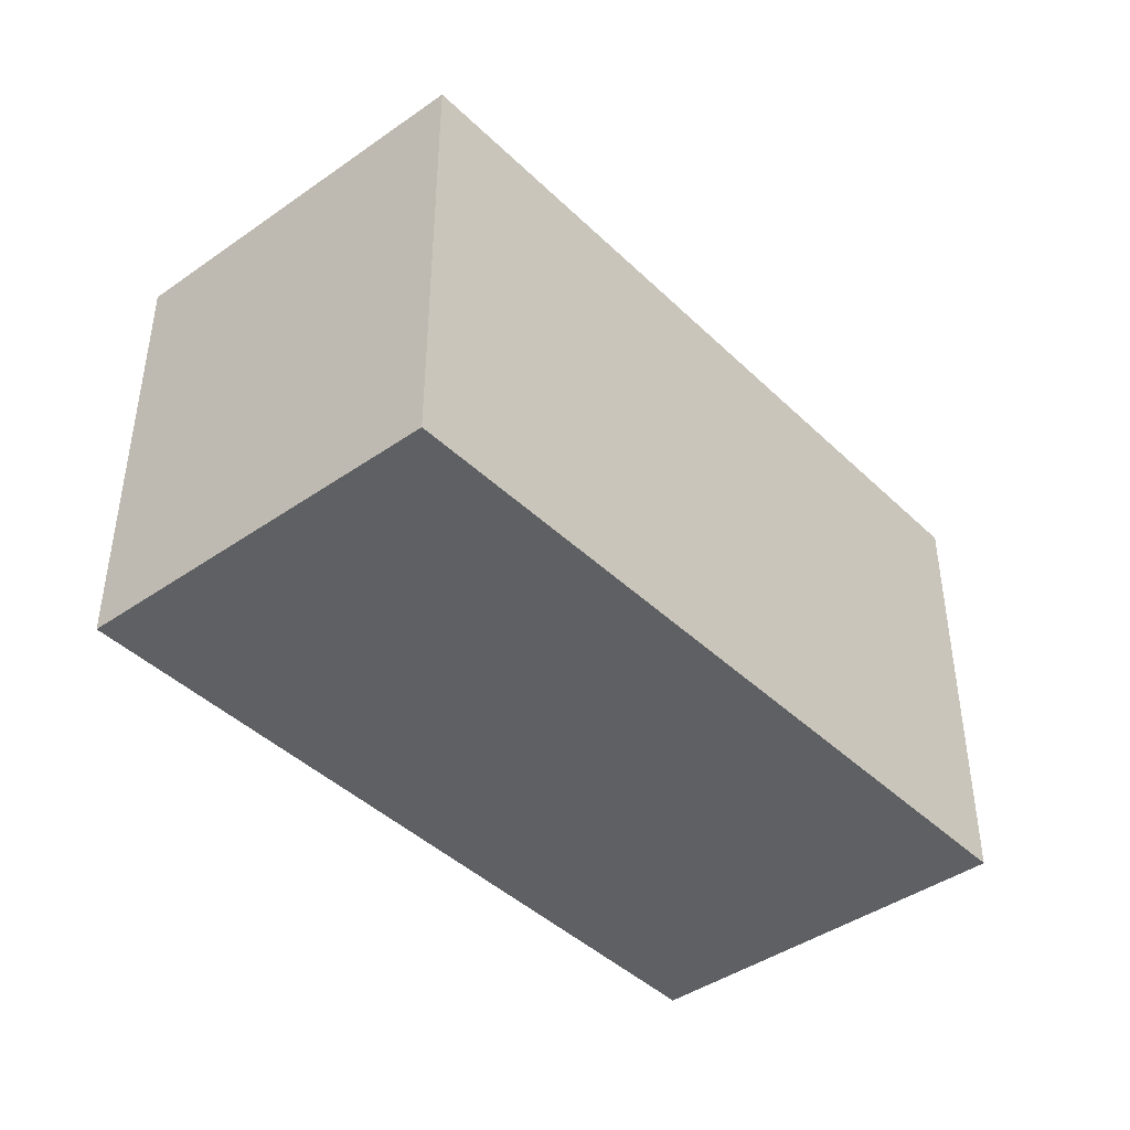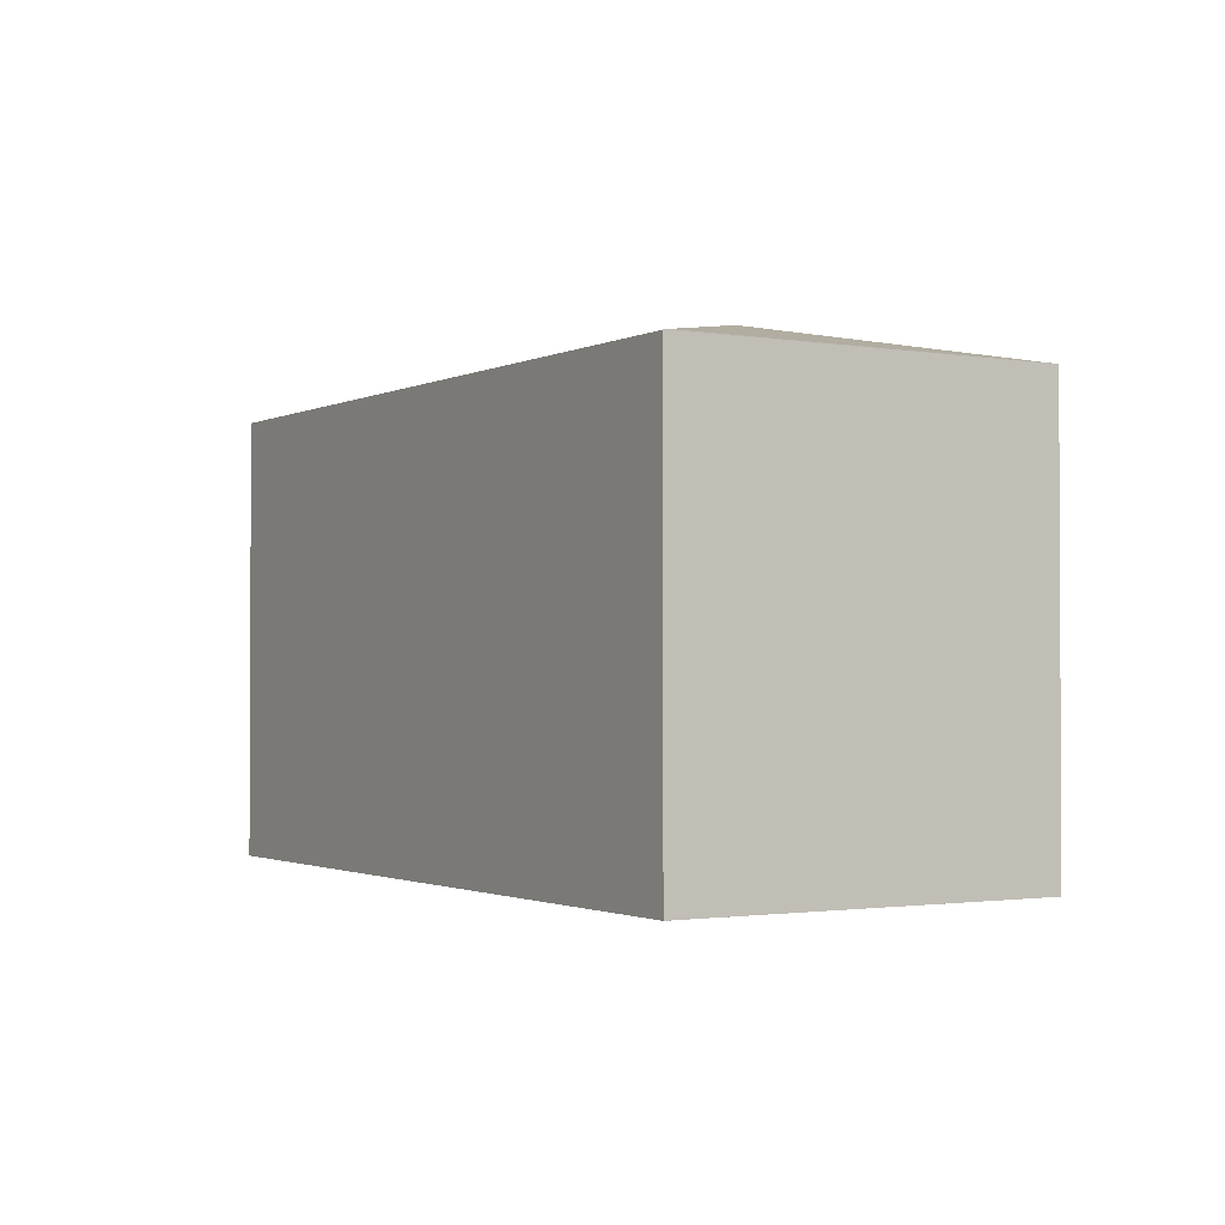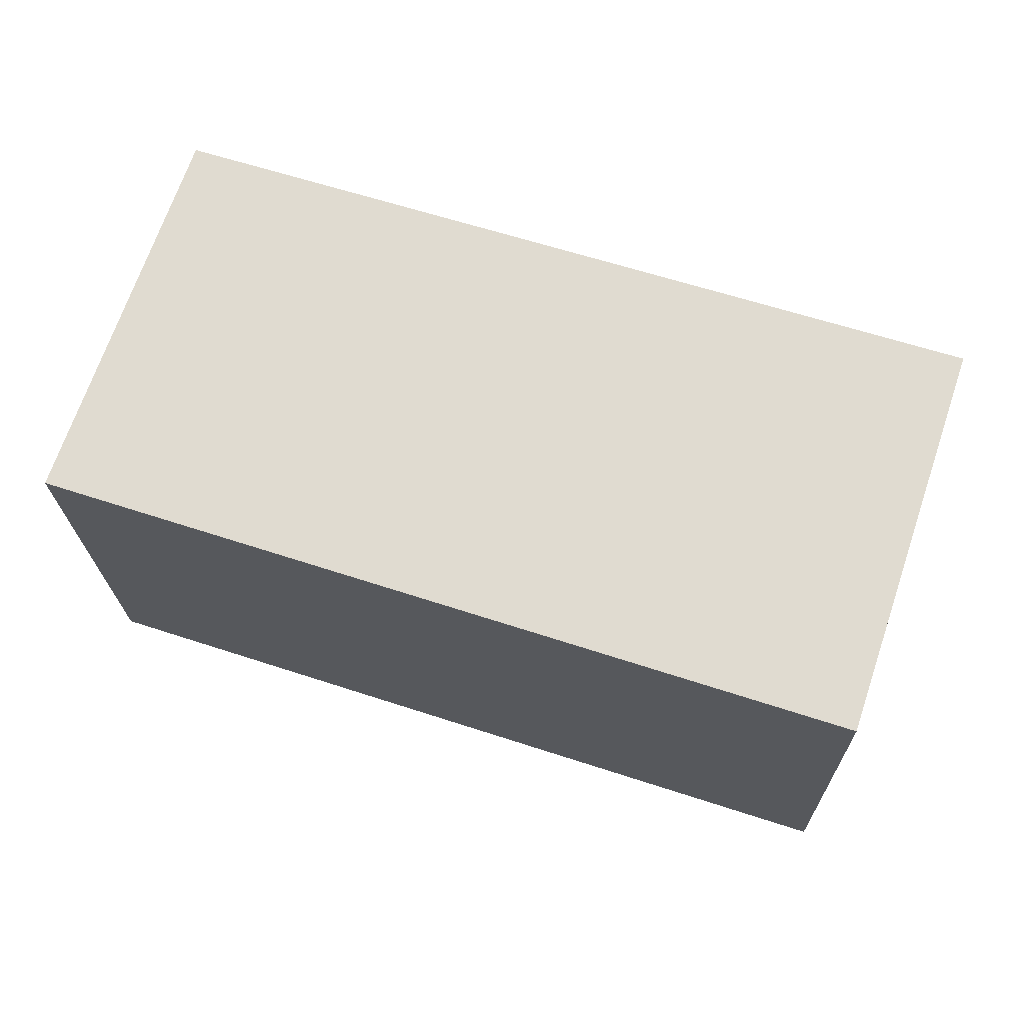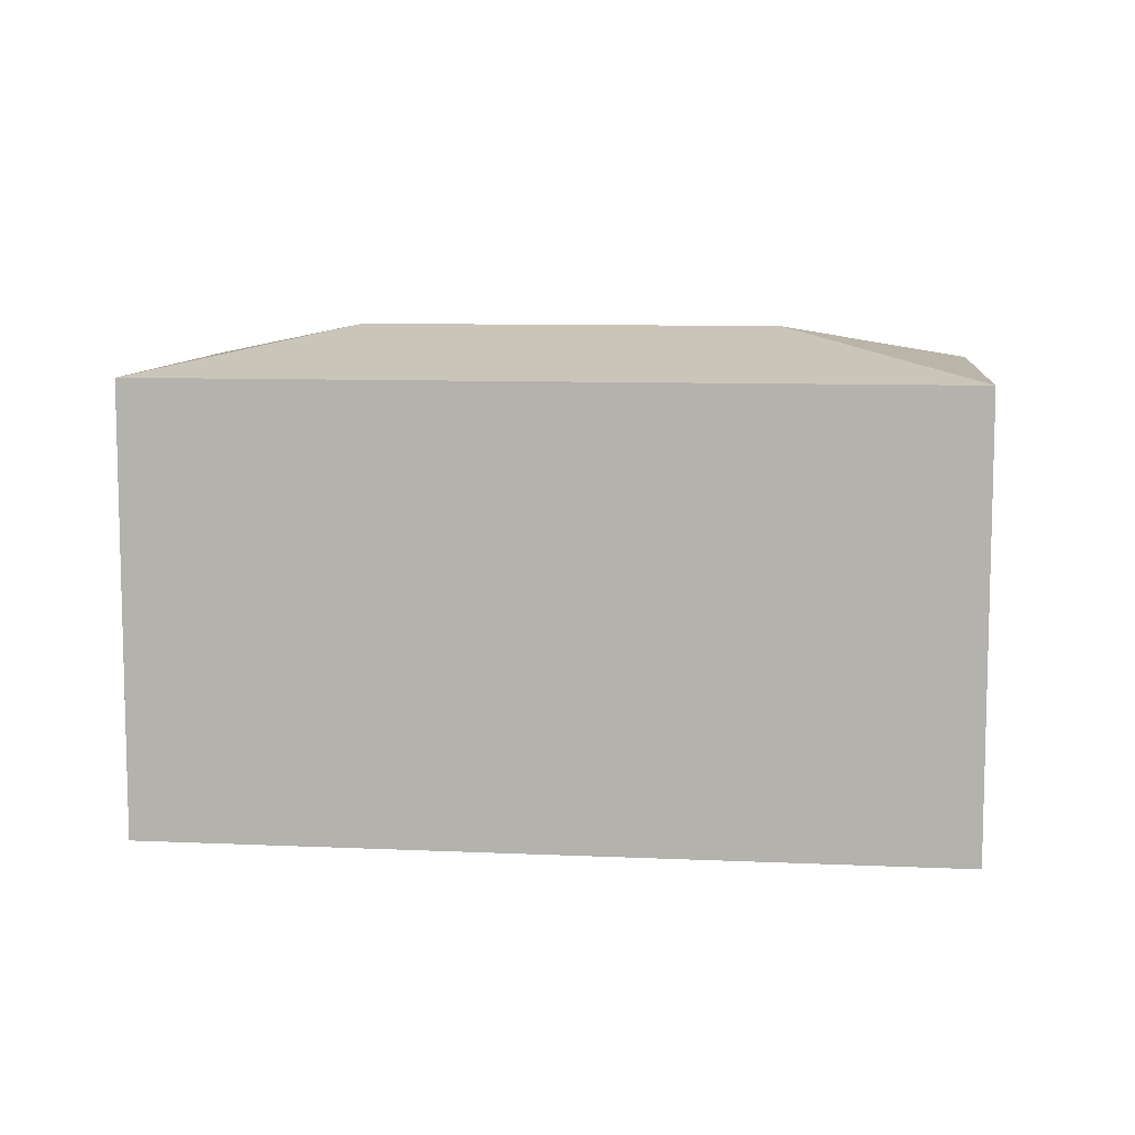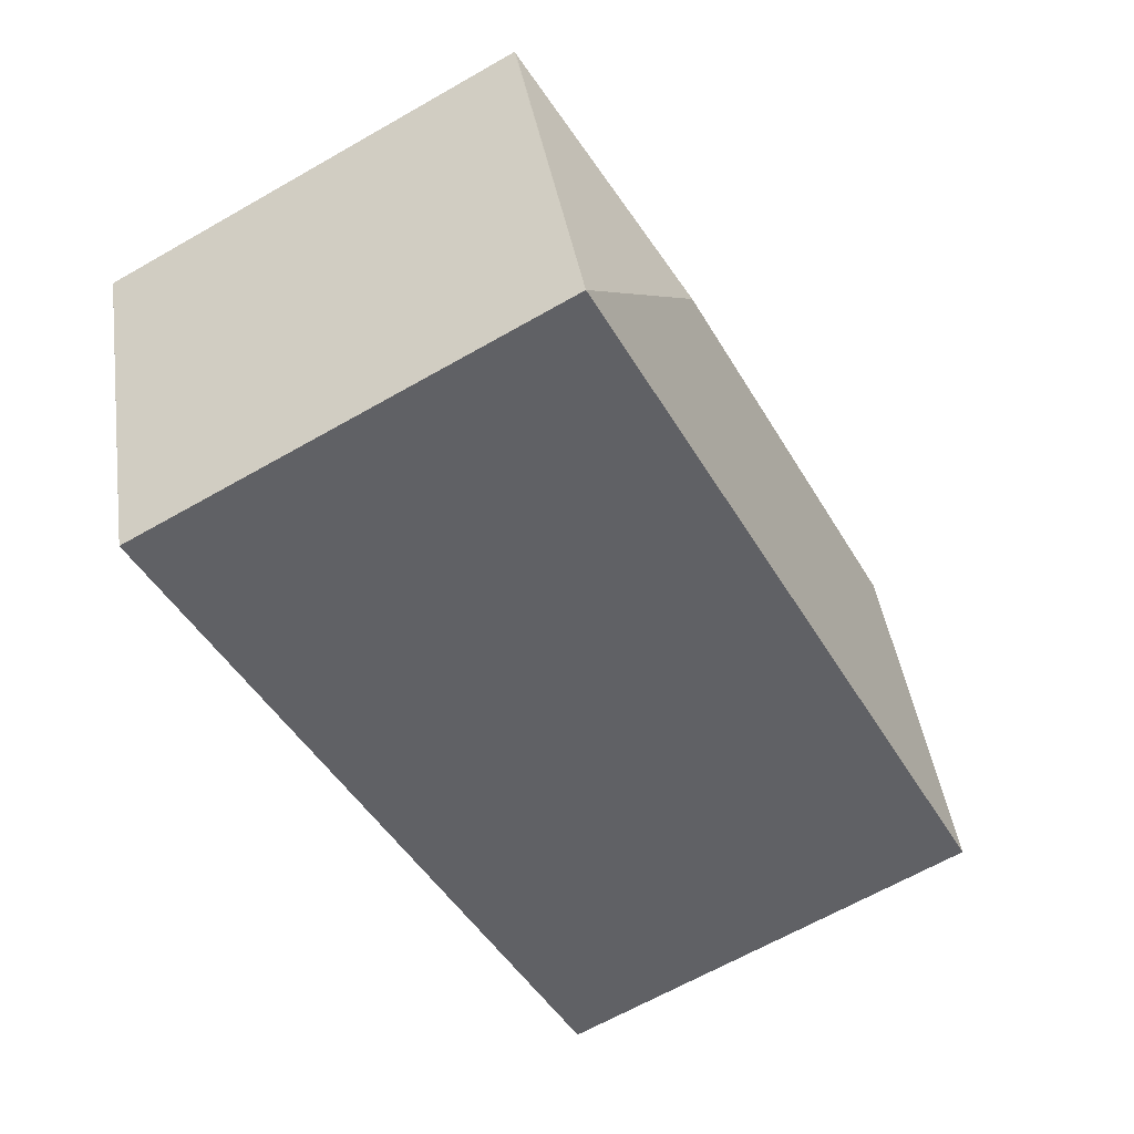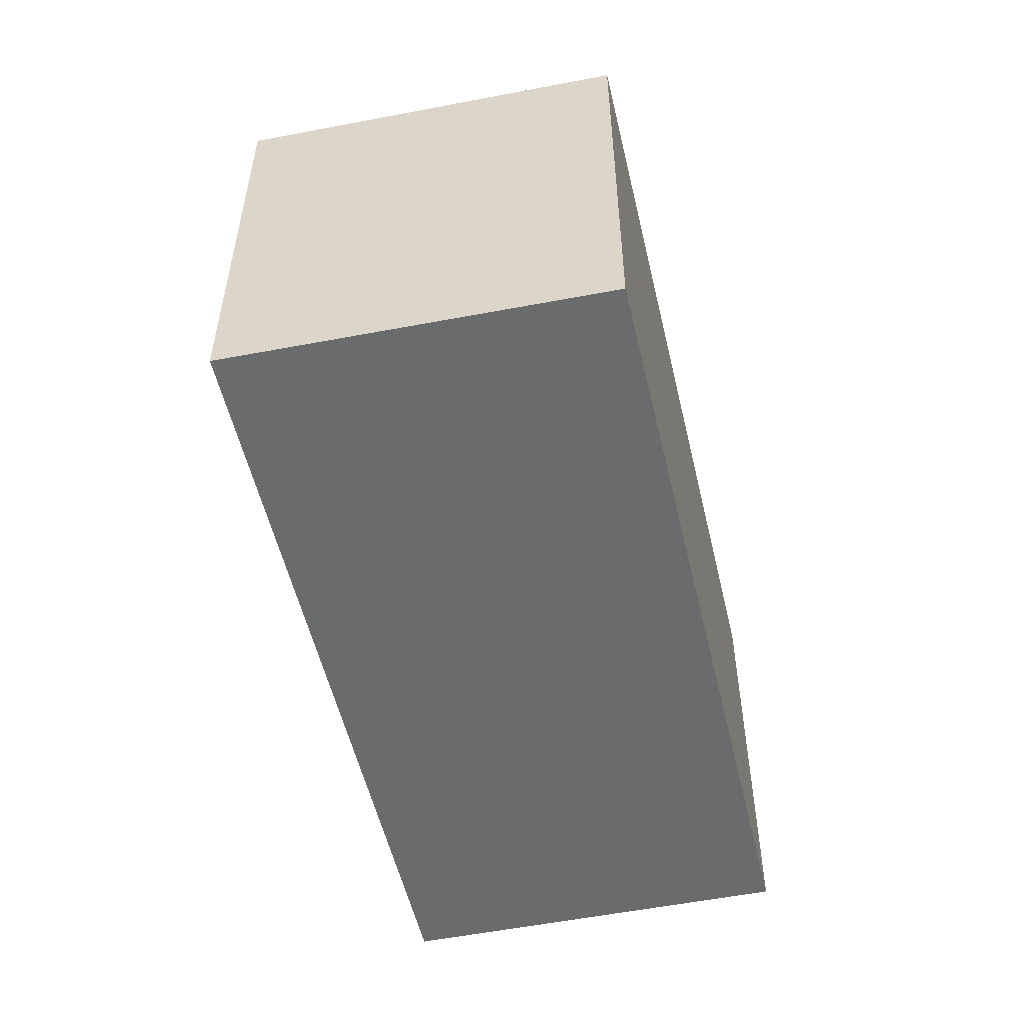
<metadata>
{"format":"obj","ext":"obj","renderer":"f3d","projection":"perspective","resolution":1024,"background":"white","views":[{"elev":-42.5,"azim":-31.1,"up":"+Y"},{"elev":-1.6,"azim":76.7,"up":"+Y"},{"elev":-20.4,"azim":1.1,"up":"+Z"},{"elev":8.9,"azim":-155.0,"up":"+Y"},{"elev":-65.7,"azim":119.8,"up":"+Z"},{"elev":-53.2,"azim":-59.3,"up":"+Y"}]}
</metadata>
<code>
v  4.815 3.632 -0.039
v  6.673 3.312 0.925
v  6.662 3.319 0.891
v  0.951 3.326 2.727
v  1.852 3.632 0.928
v  5.737 3.319 -1.871
v  0 3.319 2.032e-16
v  0.951 -1.67e-16 2.727
v  0 0 0
v  6.673 -5.664e-17 0.925
v  5.737 1.146e-16 -1.871
v  6.662 -5.456e-17 0.891
g defaultobject
f 1 2 3
f 1 4 2
f 4 1 5
f 1 3 6
f 5 6 7
f 6 5 1
f 5 7 4
f 7 8 4
f 8 7 9
f 8 2 4
f 2 8 10
f 2 6 3
f 6 2 10
f 6 10 11
f 11 10 12
f 11 7 6
f 7 11 9
f 11 8 9
f 8 11 10

</code>
